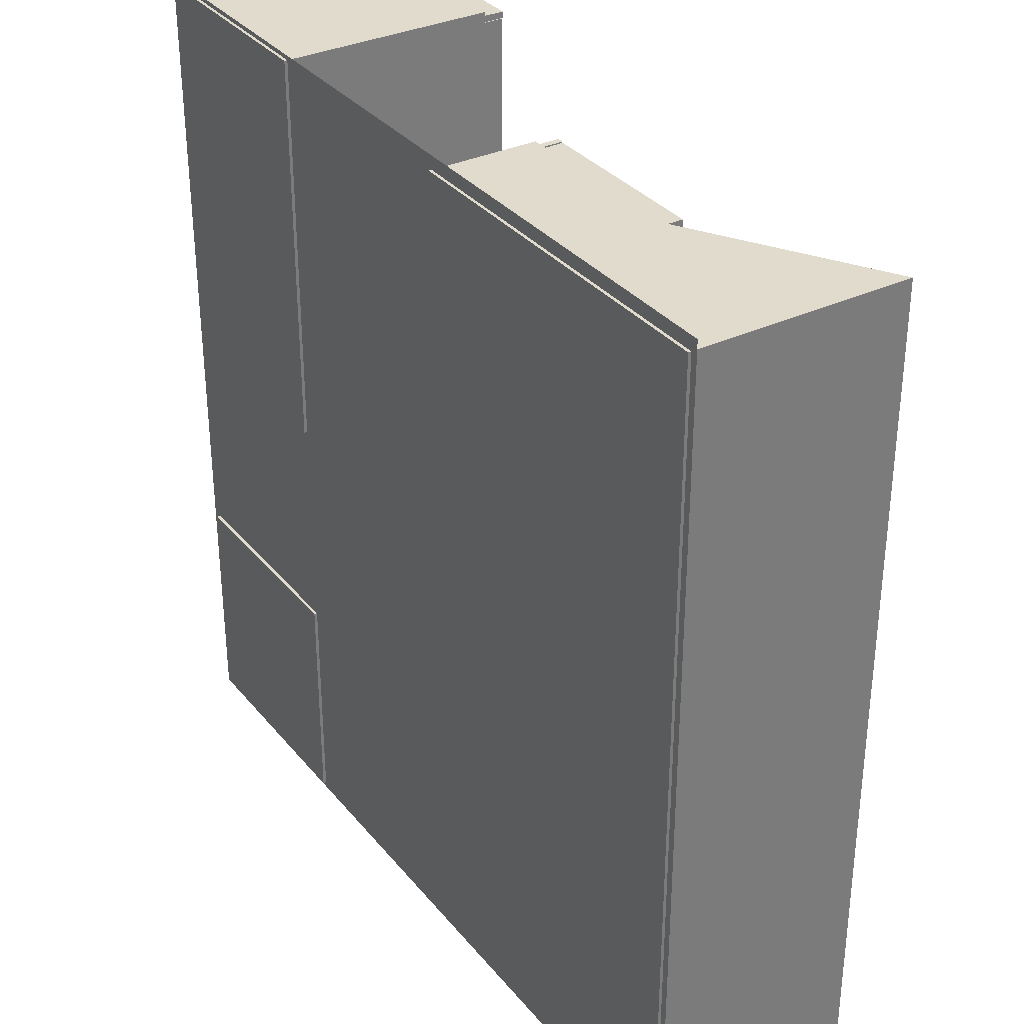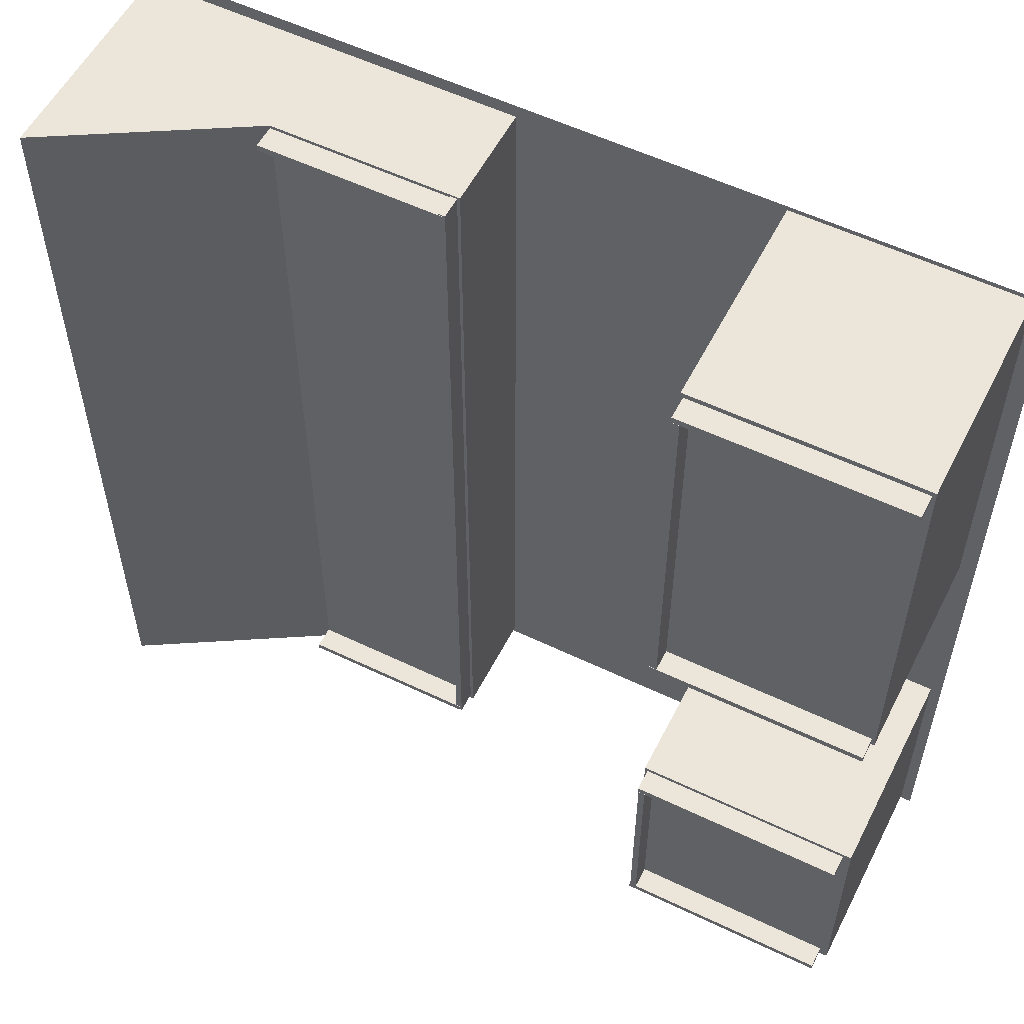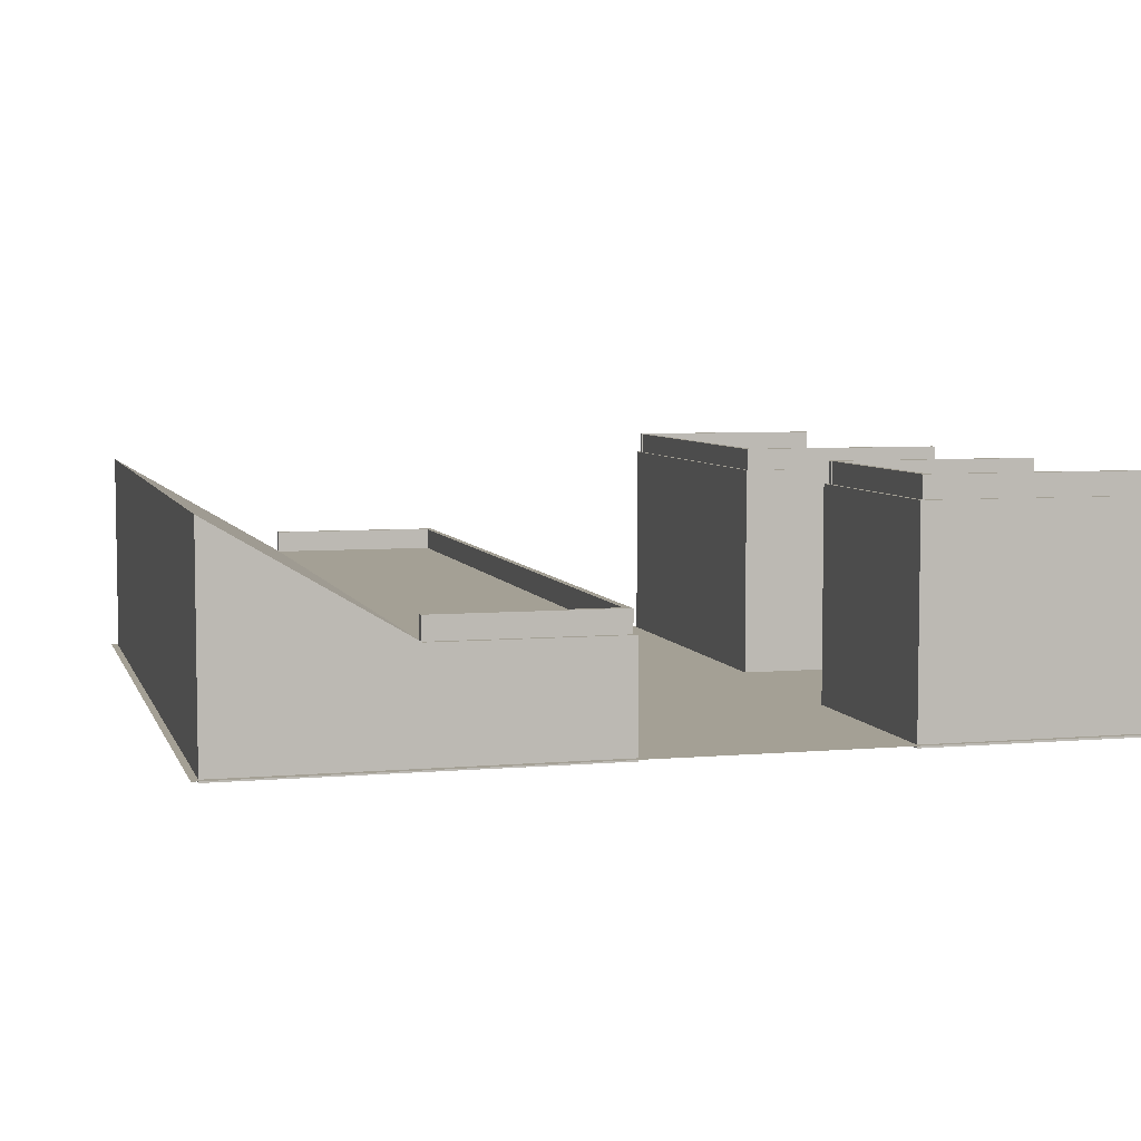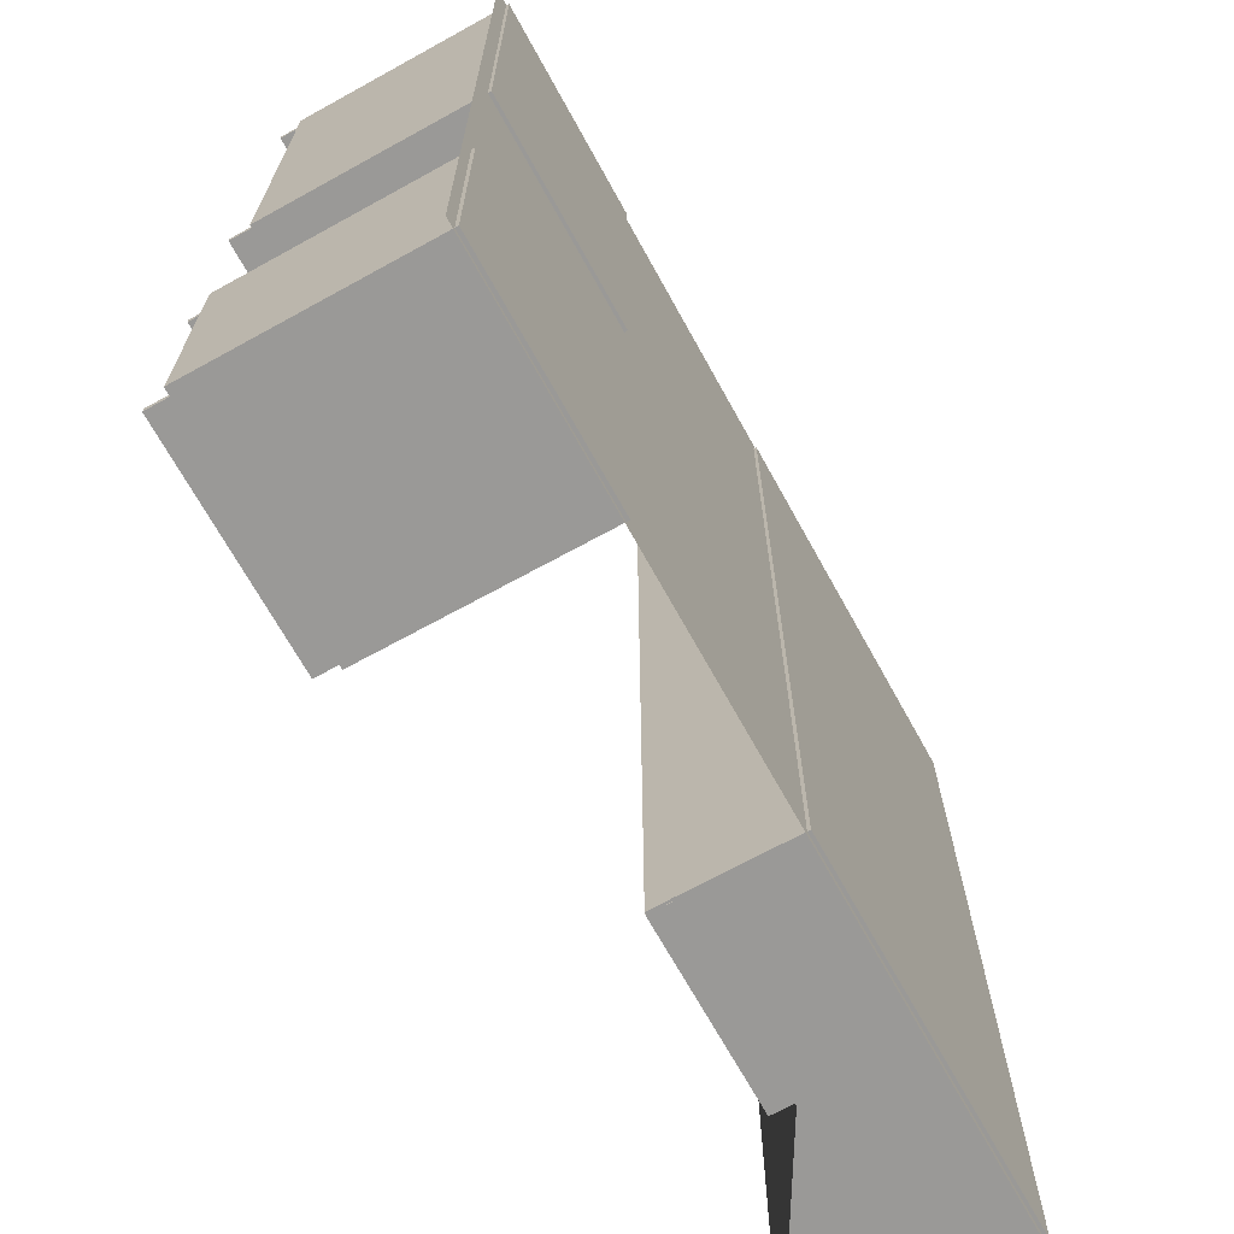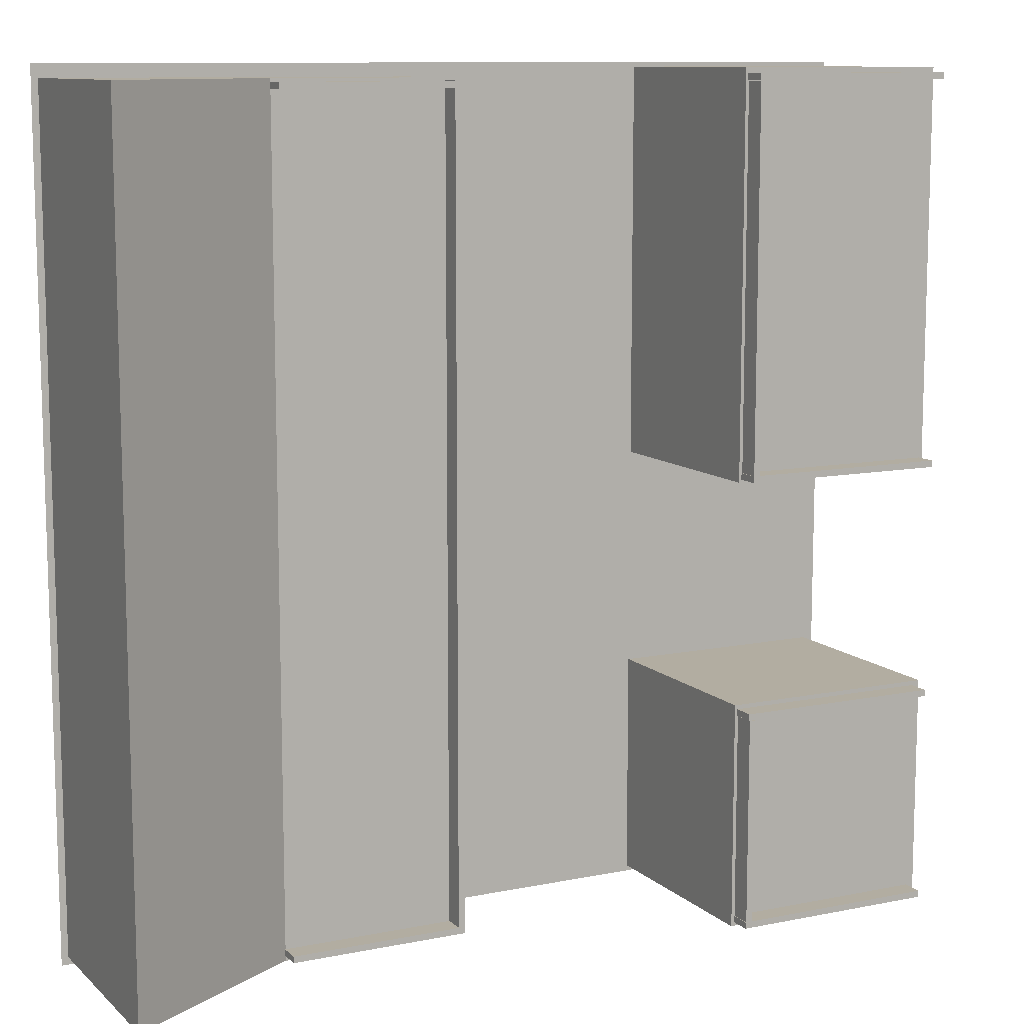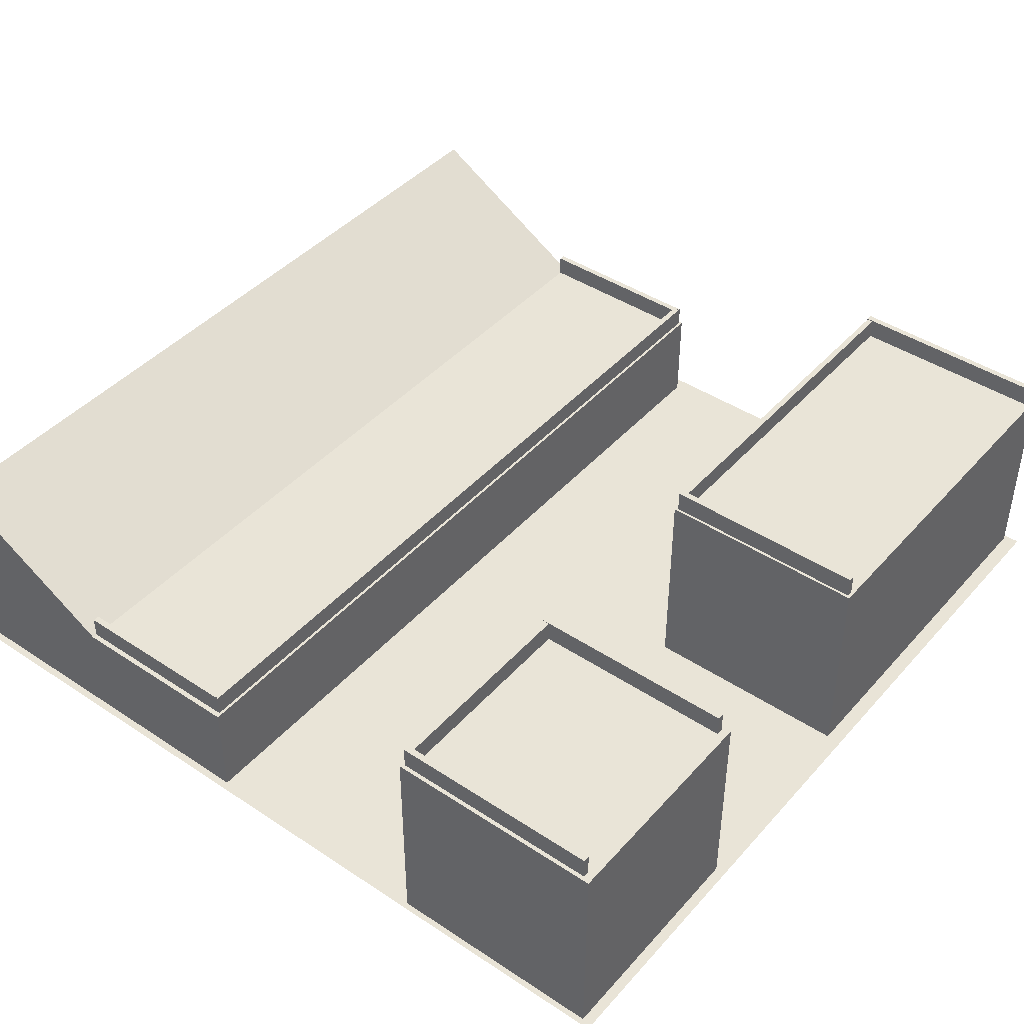
<metadata>
{"format":"obj","ext":"obj","renderer":"f3d","projection":"perspective","resolution":1024,"background":"white","views":[{"elev":33.3,"azim":-122.9,"up":"+Y"},{"elev":55.7,"azim":26.8,"up":"+Y"},{"elev":5.8,"azim":-15.1,"up":"+Z"},{"elev":-68.9,"azim":118.9,"up":"+Y"},{"elev":10.5,"azim":-26.9,"up":"+Y"},{"elev":43.0,"azim":38.1,"up":"+Z"}]}
</metadata>
<code>
o Plane
v 3.974 -3.974 0.02969
v -3.974 3.974 0.02969
v -3.974 -3.974 0.02969
v 1.829 -3.919 2.001
v 1.829 -1.802 0.000543
v 1.829 -3.919 0.000543
v 1.829 -1.802 2.001
v 3.877 -1.802 0.000543
v 3.877 -1.802 2.001
v 3.877 -3.919 0.000543
v 3.877 -3.919 2.001
v 1.832 0.2624 2.001
v 1.832 3.933 0.001203
v 1.832 0.2624 0.001203
v 1.832 3.933 2.001
v 3.832 3.933 0.001203
v 3.832 3.933 2.001
v 3.832 0.2624 0.001203
v 3.832 0.2624 2.001
v -3.911 -0.02638 2.002
v -3.911 3.85 2.002
v -3.911 3.85 0.002496
v -2.209 3.85 0.9964
v -0.506 3.85 0.002496
v -0.506 -0.02638 0.9964
v -0.506 -3.903 0.9964
v -0.506 -3.903 0.002496
v -2.209 -3.903 0.9964
v -3.911 -3.903 2.002
v -3.911 -3.903 0.002496
v -2.209 -0.02638 0.9964
v -0.506 3.85 0.9964
v -0.5929 -3.851 1.198
v -0.5929 3.831 0.9831
v -0.5929 -3.851 0.9831
v -0.5929 3.831 1.198
v -0.5329 3.831 0.9831
v -0.5329 3.831 1.198
v -0.5329 -3.851 0.9831
v -0.5329 -3.851 1.198
v -2.213 -3.855 1.202
v -2.213 -3.795 0.9929
v -2.213 -3.855 0.9929
v -2.213 -3.795 1.202
v -0.5501 -3.795 0.9929
v -0.5501 -3.795 1.202
v -0.5501 -3.855 0.9929
v -0.5501 -3.855 1.202
v -2.213 3.76 1.202
v -2.213 3.82 0.9929
v -2.213 3.76 0.9929
v -2.213 3.82 1.202
v -0.5501 3.82 0.9929
v -0.5501 3.82 1.202
v -0.5501 3.76 0.9929
v -0.5501 3.76 1.202
v 1.855 3.826 2.204
v 1.855 3.886 1.995
v 1.855 3.826 1.995
v 1.855 3.886 2.204
v 3.802 3.886 1.995
v 3.802 3.886 2.204
v 3.802 3.826 1.995
v 3.802 3.826 2.204
v 1.855 0.2878 2.204
v 1.855 0.3478 1.995
v 1.855 0.2878 1.995
v 1.855 0.3478 2.204
v 3.802 0.3478 1.995
v 3.802 0.3478 2.204
v 3.802 0.2878 1.995
v 3.802 0.2878 2.204
v 1.855 -1.901 2.204
v 1.855 -1.841 1.995
v 1.855 -1.901 1.995
v 1.855 -1.841 2.204
v 3.802 -1.841 1.995
v 3.802 -1.841 2.204
v 3.802 -1.901 1.995
v 3.802 -1.901 2.204
v 1.855 -3.882 2.204
v 1.855 -3.822 1.995
v 1.855 -3.882 1.995
v 1.855 -3.822 2.204
v 3.802 -3.822 1.995
v 3.802 -3.822 2.204
v 3.802 -3.882 1.995
v 3.802 -3.882 2.204
v 1.922 -3.853 2.204
v 1.862 -3.853 1.995
v 1.922 -3.853 1.995
v 1.862 -3.853 2.204
v 1.862 -1.906 1.995
v 1.862 -1.906 2.204
v 1.922 -1.906 1.995
v 1.922 -1.906 2.204
v 1.921 0.3172 2.201
v 1.863 0.3172 1.999
v 1.921 0.3172 1.999
v 1.863 0.3172 2.201
v 1.863 3.818 1.999
v 1.863 3.818 2.201
v 1.921 3.818 1.999
v 1.921 3.818 2.201
v 3.974 3.974 0.02969
f 1 2 3
f 4 5 6
f 7 8 5
f 9 10 8
f 11 6 10
f 8 6 5
f 7 11 9
f 12 13 14
f 15 16 13
f 17 18 16
f 19 14 18
f 16 14 13
f 15 19 17
f 20 21 22
f 22 23 24
f 25 26 27
f 28 29 30
f 24 30 22
f 20 28 31
f 31 26 25
f 23 25 32
f 23 20 31
f 33 34 35
f 36 37 34
f 38 39 37
f 40 35 39
f 37 35 34
f 36 40 38
f 41 42 43
f 44 45 42
f 46 47 45
f 48 43 47
f 45 43 42
f 44 48 46
f 49 50 51
f 52 53 50
f 54 55 53
f 56 51 55
f 53 51 50
f 52 56 54
f 57 58 59
f 60 61 58
f 62 63 61
f 64 59 63
f 61 59 58
f 60 64 62
f 65 66 67
f 68 69 66
f 70 71 69
f 72 67 71
f 69 67 66
f 68 72 70
f 73 74 75
f 76 77 74
f 78 79 77
f 80 75 79
f 77 75 74
f 76 80 78
f 81 82 83
f 84 85 82
f 86 87 85
f 88 83 87
f 85 83 82
f 84 88 86
f 89 90 91
f 92 93 90
f 94 95 93
f 96 91 95
f 93 91 90
f 92 96 94
f 97 98 99
f 100 101 98
f 102 103 101
f 104 99 103
f 101 99 98
f 100 104 102
f 1 105 2
f 4 7 5
f 7 9 8
f 9 11 10
f 11 4 6
f 8 10 6
f 7 4 11
f 12 15 13
f 15 17 16
f 17 19 18
f 19 12 14
f 16 18 14
f 15 12 19
f 22 30 20
f 30 29 20
f 22 21 23
f 23 32 24
f 27 24 25
f 24 32 25
f 30 27 28
f 27 26 28
f 24 27 30
f 20 29 28
f 31 28 26
f 23 31 25
f 23 21 20
f 33 36 34
f 36 38 37
f 38 40 39
f 40 33 35
f 37 39 35
f 36 33 40
f 41 44 42
f 44 46 45
f 46 48 47
f 48 41 43
f 45 47 43
f 44 41 48
f 49 52 50
f 52 54 53
f 54 56 55
f 56 49 51
f 53 55 51
f 52 49 56
f 57 60 58
f 60 62 61
f 62 64 63
f 64 57 59
f 61 63 59
f 60 57 64
f 65 68 66
f 68 70 69
f 70 72 71
f 72 65 67
f 69 71 67
f 68 65 72
f 73 76 74
f 76 78 77
f 78 80 79
f 80 73 75
f 77 79 75
f 76 73 80
f 81 84 82
f 84 86 85
f 86 88 87
f 88 81 83
f 85 87 83
f 84 81 88
f 89 92 90
f 92 94 93
f 94 96 95
f 96 89 91
f 93 95 91
f 92 89 96
f 97 100 98
f 100 102 101
f 102 104 103
f 104 97 99
f 101 103 99
f 100 97 104

</code>
